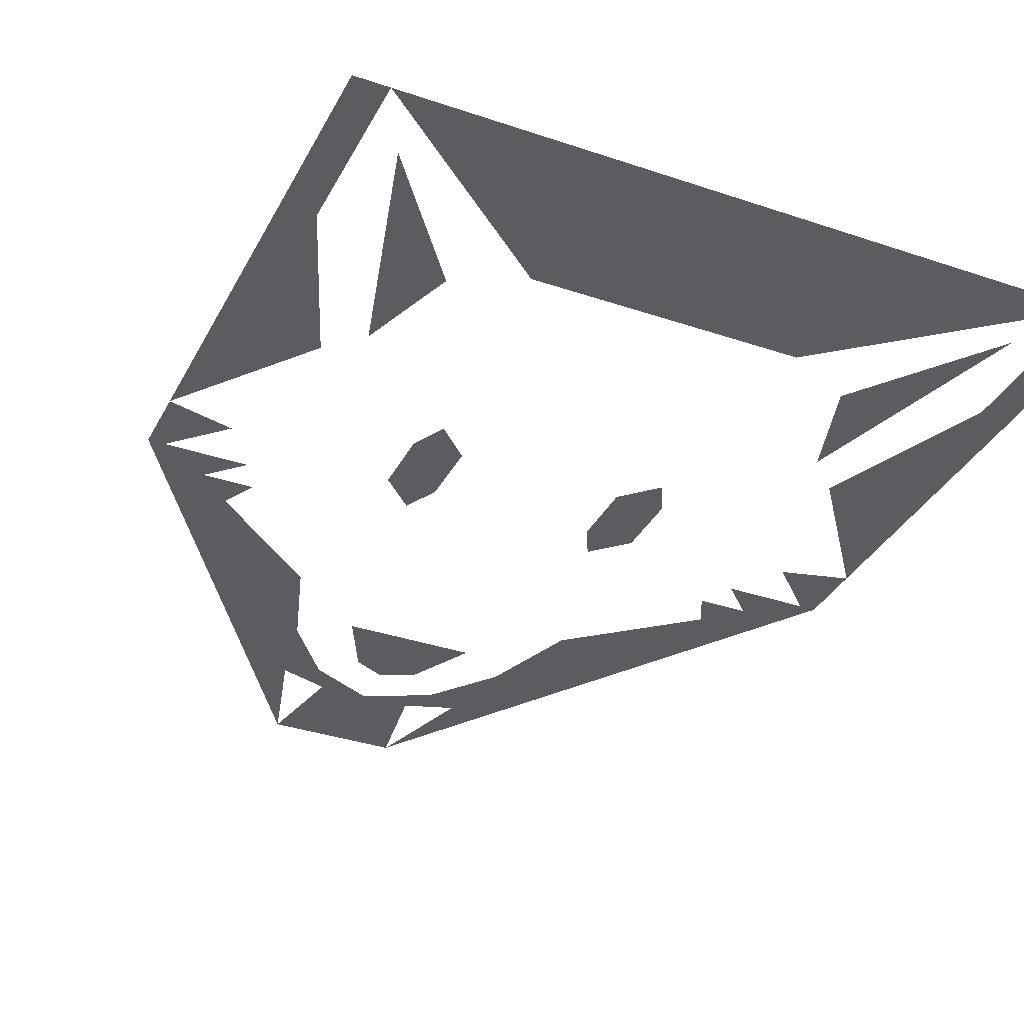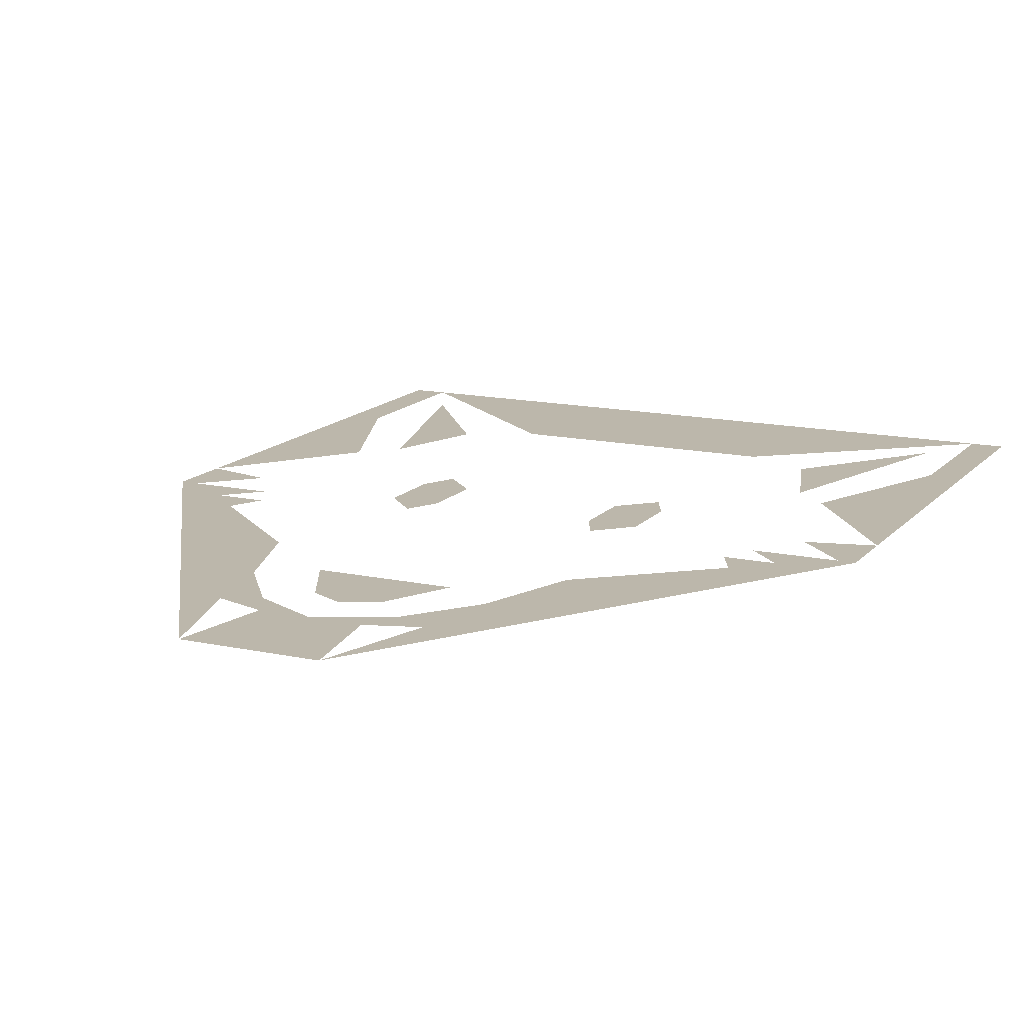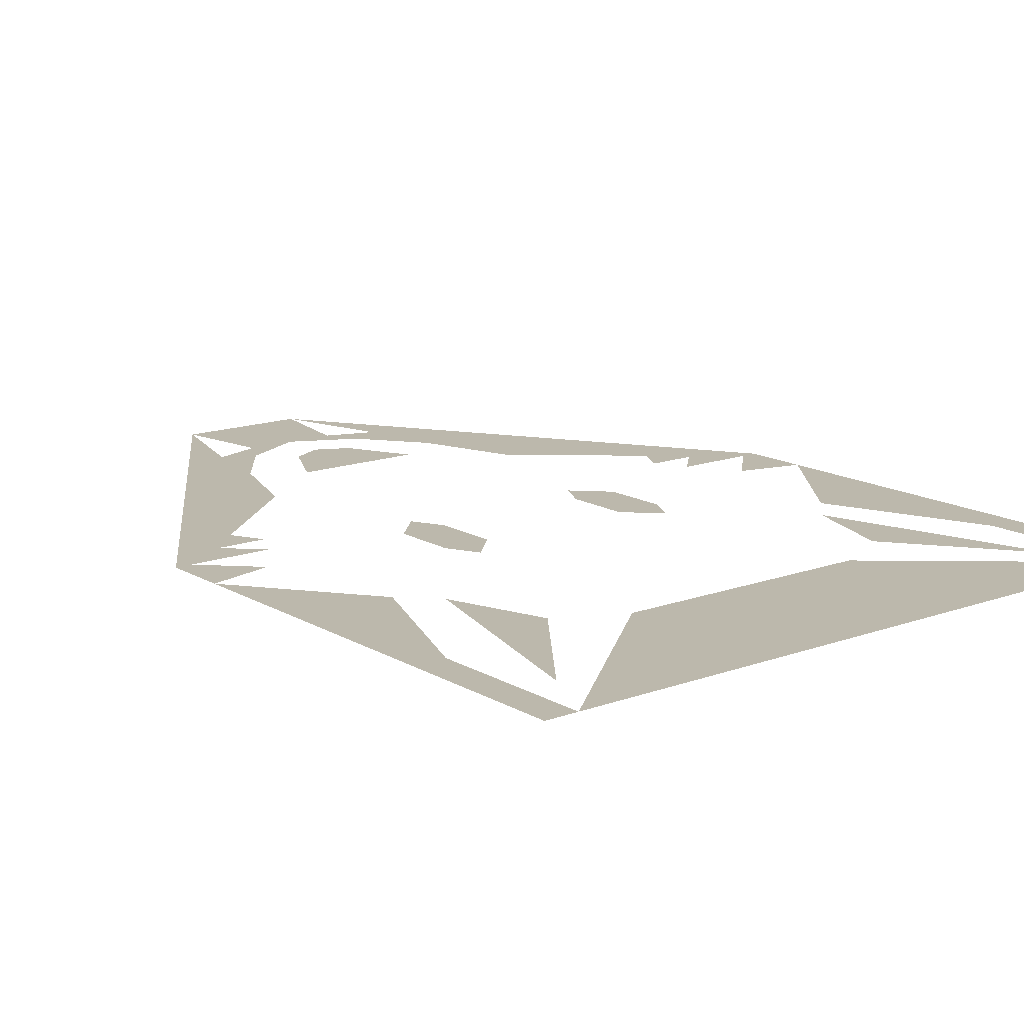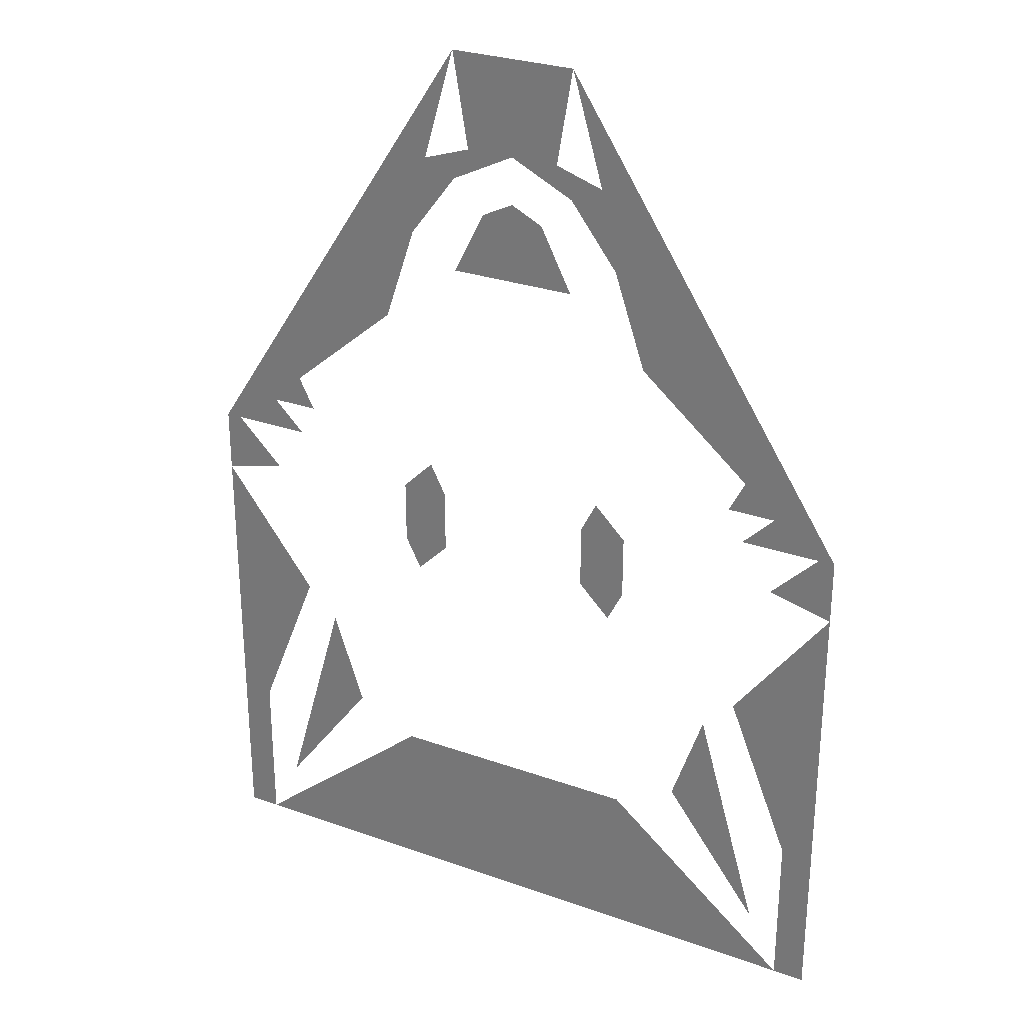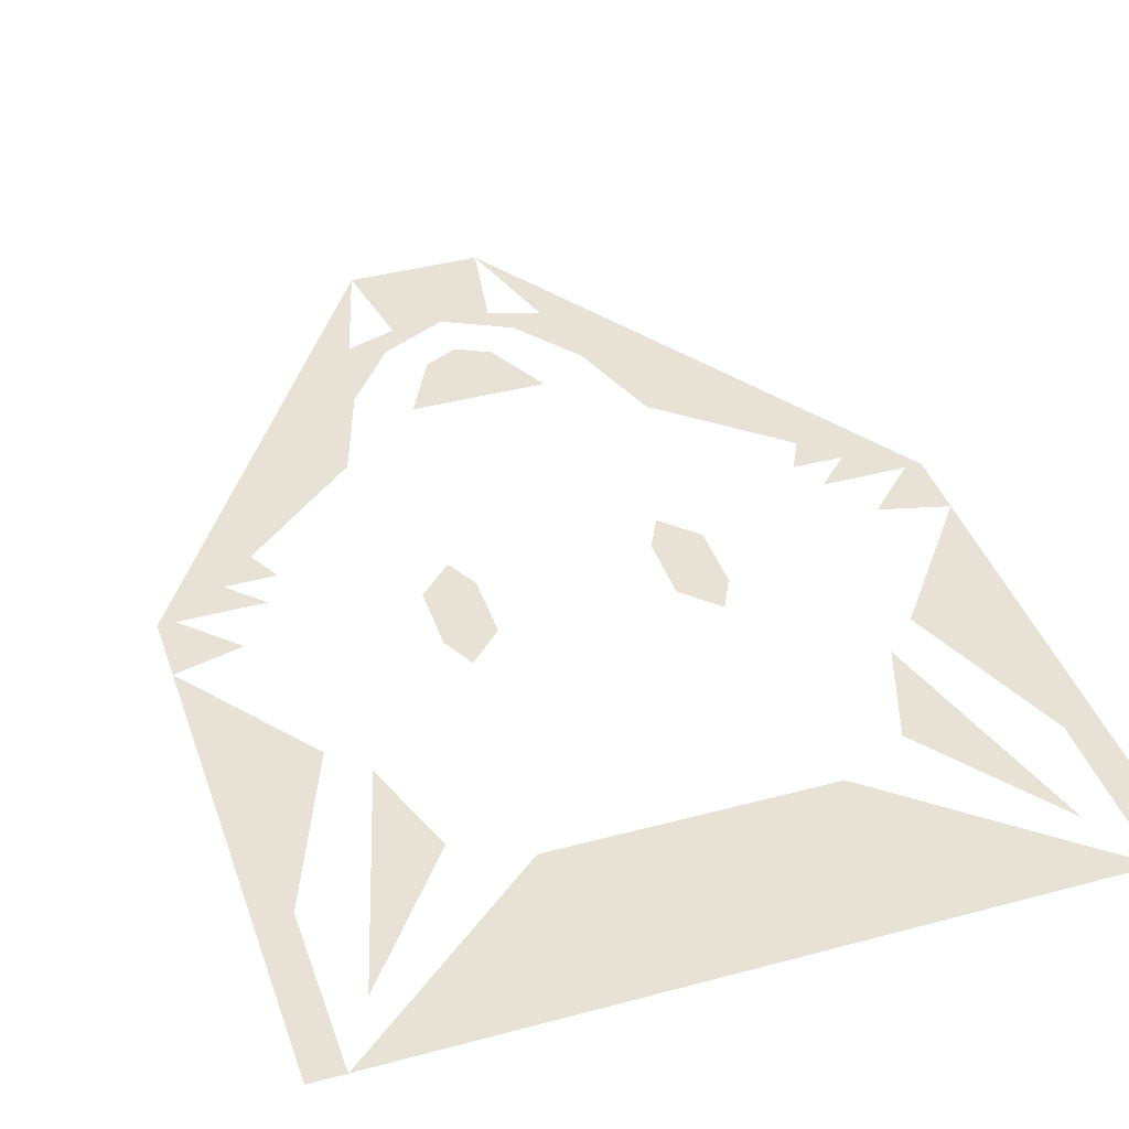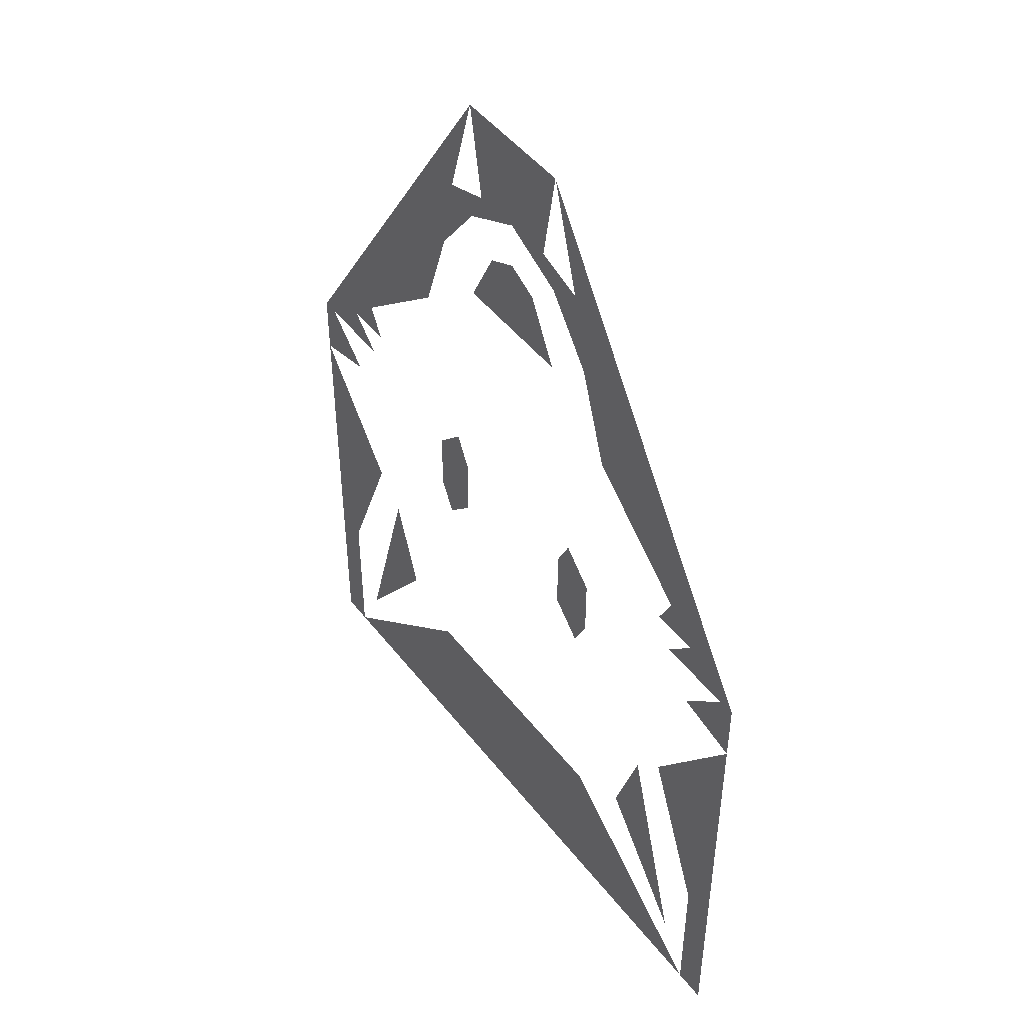
<metadata>
{"format":"obj","ext":"obj","renderer":"f3d","projection":"perspective","resolution":1024,"background":"white","views":[{"elev":-34.6,"azim":-24.5,"up":"+Z"},{"elev":14.4,"azim":-154.5,"up":"+Z"},{"elev":14.6,"azim":-38.5,"up":"+Z"},{"elev":28.4,"azim":-151.8,"up":"+Y"},{"elev":40.4,"azim":-18.3,"up":"+Z"},{"elev":47.4,"azim":-125.8,"up":"+Y"}]}
</metadata>
<code>
v 0.05 0.85 -0.5
v 0.1 0.75 -0.5
v -0.1 0.75 -0.5
v -0.05 0.85 -0.5
v -0.05 0.85 -0.5
v 0 0.875 -0.5
v 0.05 0.85 -0.5
v -0.1 1.1 -0.5
v 0.1 1.1 -0.5
v 0 0.95 -0.5
v -0.075 0.95 -0.5
v 0 0.95 -0.5
v 0.1 1.1 -0.5
v 0.075 0.95 -0.5
v 0.2 -0.15 -0.5
v 0.5 -0.4 -0.5
v -0.5 -0.4 -0.5
v -0.2 -0.15 -0.5
v 0.5 -0.15 -0.5
v 0.55 0.3 -0.5
v 0.55 -0.4 -0.5
v 0.5 -0.4 -0.5
v 0.4 0.1 -0.5
v 0.55 0.3 -0.5
v 0.5 -0.15 -0.5
v 0.45 0.325 -0.5
v 0.525 0.4 -0.5
v 0.55 0.4 -0.5
v 0.55 0.3 -0.5
v 0.4 0.4 -0.5
v 0.45 0.45 -0.5
v 0.525 0.4 -0.5
v 0.375 0.45 -0.5
v 0.4 0.5 -0.5
v 0.45 0.45 -0.5
v 0.325 0.75 -0.5
v 0.4 0.5 -0.5
v 0.225 0.65 -0.5
v 0.175 0.8 -0.5
v 0.325 0.75 -0.5
v 0.525 0.4 -0.5
v 0.45 0.45 -0.5
v 0.4 0.5 -0.5
v 0.325 0.75 -0.5
v 0.55 0.4 -0.5
v 0.525 0.4 -0.5
v 0.15 0.925 -0.5
v 0.325 0.75 -0.5
v 0.175 0.8 -0.5
v 0.1 0.9 -0.5
v 0.15 0.925 -0.5
v 0.1 1.1 -0.5
v 0.325 0.75 -0.5
v 0 0.95 -0.5
v 0.075 0.95 -0.5
v 0.15 0.925 -0.5
v 0.1 0.9 -0.5
v 0.3 -0.1 -0.5
v 0.35 0.05 -0.5
v 0.45 -0.3 -0.5
v 0.2 0.35 -0.5
v 0.2 0.25 -0.5
v 0.175 0.2 -0.5
v 0.125 0.25 -0.5
v 0.125 0.25 -0.5
v 0.125 0.35 -0.5
v 0.15 0.4 -0.5
v 0.2 0.35 -0.5
v -0.5 -0.4 -0.5
v -0.55 -0.4 -0.5
v -0.55 0.3 -0.5
v -0.5 -0.15 -0.5
v -0.5 -0.15 -0.5
v -0.55 0.3 -0.5
v -0.4 0.1 -0.5
v -0.55 0.3 -0.5
v -0.55 0.4 -0.5
v -0.525 0.4 -0.5
v -0.45 0.325 -0.5
v -0.525 0.4 -0.5
v -0.45 0.45 -0.5
v -0.4 0.4 -0.5
v -0.45 0.45 -0.5
v -0.4 0.5 -0.5
v -0.375 0.45 -0.5
v -0.225 0.65 -0.5
v -0.4 0.5 -0.5
v -0.325 0.75 -0.5
v -0.175 0.8 -0.5
v -0.4 0.5 -0.5
v -0.45 0.45 -0.5
v -0.525 0.4 -0.5
v -0.325 0.75 -0.5
v -0.525 0.4 -0.5
v -0.55 0.4 -0.5
v -0.325 0.75 -0.5
v -0.175 0.8 -0.5
v -0.325 0.75 -0.5
v -0.15 0.925 -0.5
v -0.1 0.9 -0.5
v -0.325 0.75 -0.5
v -0.1 1.1 -0.5
v -0.15 0.925 -0.5
v -0.1 0.9 -0.5
v -0.15 0.925 -0.5
v -0.075 0.95 -0.5
v 0 0.95 -0.5
v -0.35 0.05 -0.5
v -0.3 -0.1 -0.5
v -0.45 -0.3 -0.5
v -0.125 0.25 -0.5
v -0.175 0.2 -0.5
v -0.2 0.25 -0.5
v -0.2 0.35 -0.5
v -0.2 0.35 -0.5
v -0.15 0.4 -0.5
v -0.125 0.35 -0.5
v -0.125 0.25 -0.5
g mesh7075793
f 1 2 3
f 3 4 1
f 5 6 7
f 8 9 10
f 10 11 8
f 12 13 14
g mesh7075794
f 15 16 17
f 17 18 15
f 19 20 21
f 21 22 19
f 23 24 25
f 26 27 28
f 28 29 26
f 30 31 32
f 33 34 35
f 36 37 38
f 38 39 36
f 40 41 42
f 42 43 40
f 44 45 46
f 47 48 49
f 49 50 47
f 51 52 53
f 54 55 56
f 56 57 54
g mesh7075795
f 58 59 60
f 61 62 63
f 63 64 61
f 65 66 67
f 67 68 65
g mesh7075796
f 69 70 71
f 71 72 69
f 73 74 75
f 76 77 78
f 78 79 76
f 80 81 82
f 83 84 85
f 86 87 88
f 88 89 86
f 90 91 92
f 92 93 90
f 94 95 96
f 97 98 99
f 99 100 97
f 101 102 103
f 104 105 106
f 106 107 104
g mesh7075797
f 108 109 110
f 111 112 113
f 113 114 111
f 115 116 117
f 117 118 115

</code>
